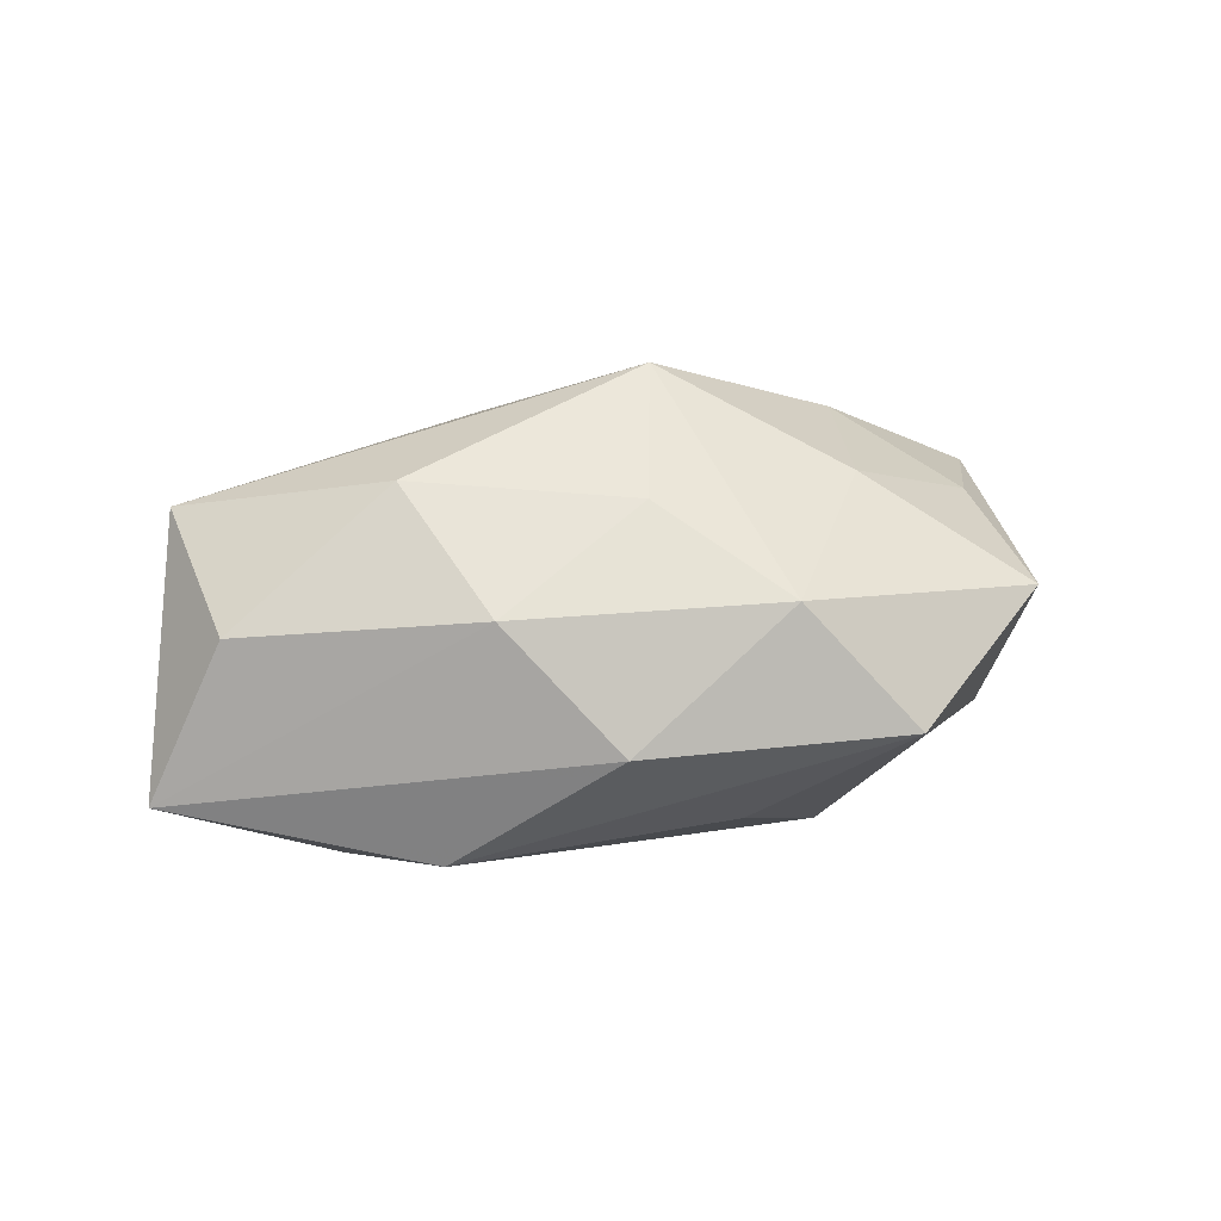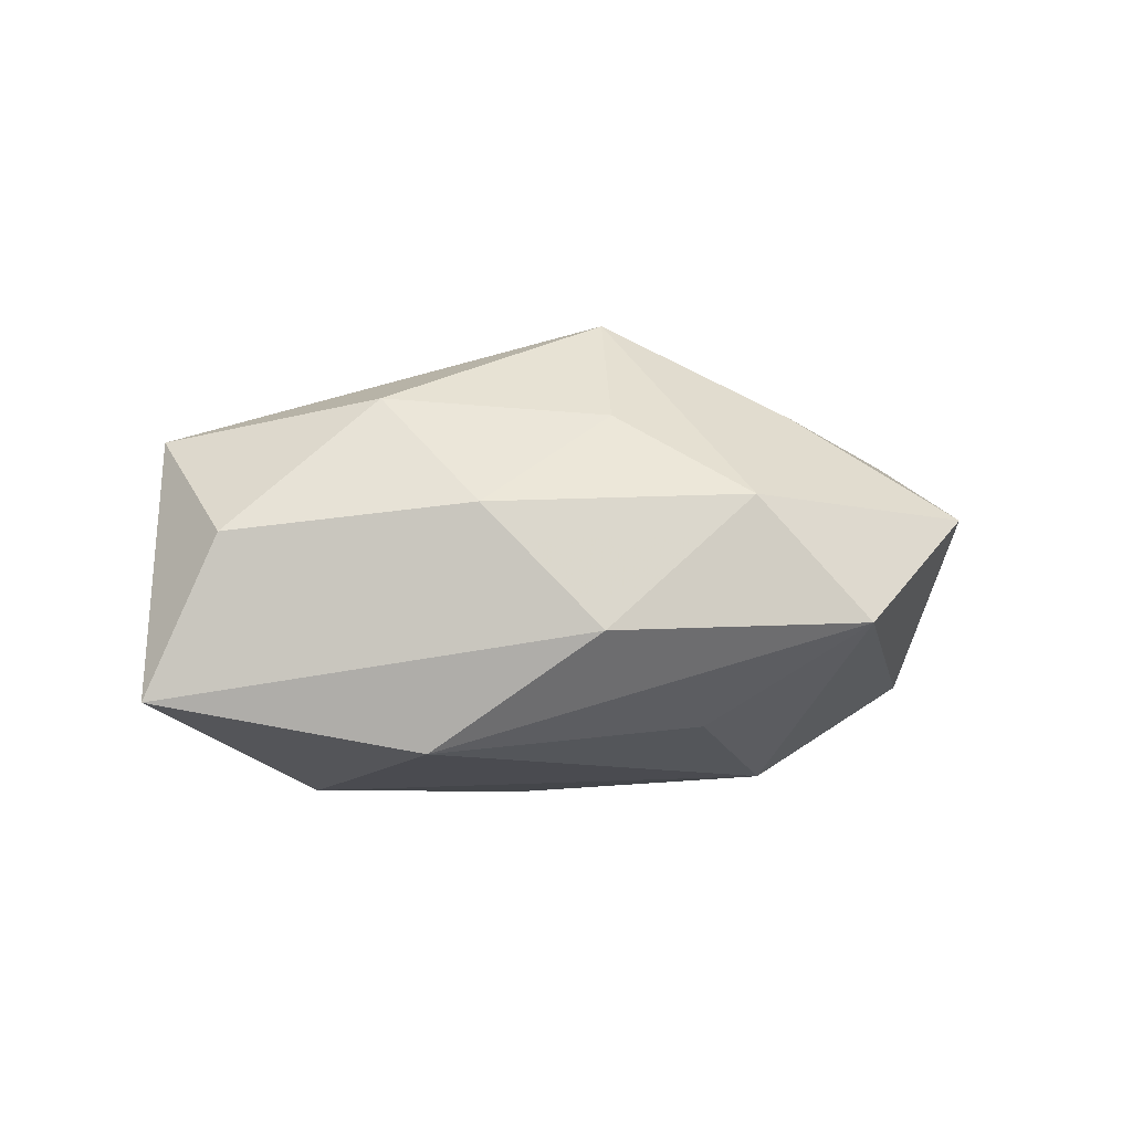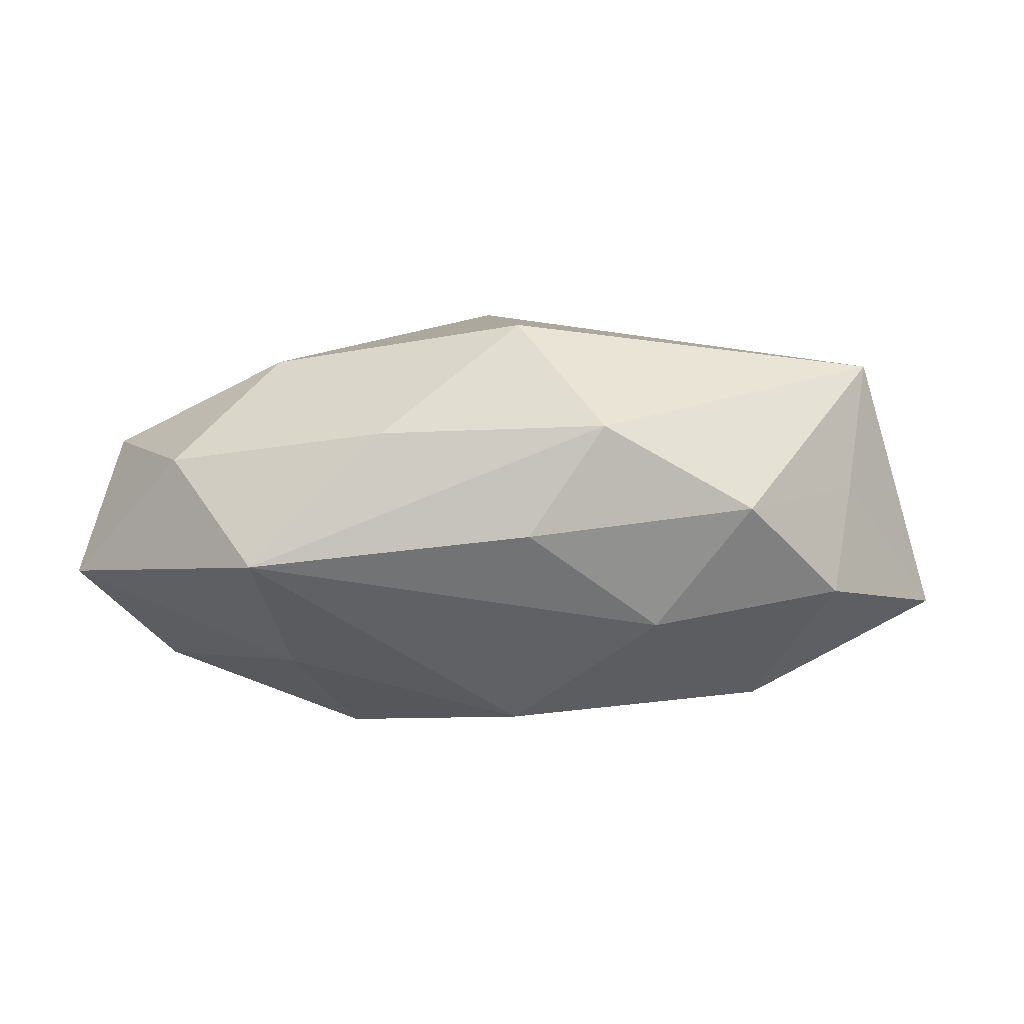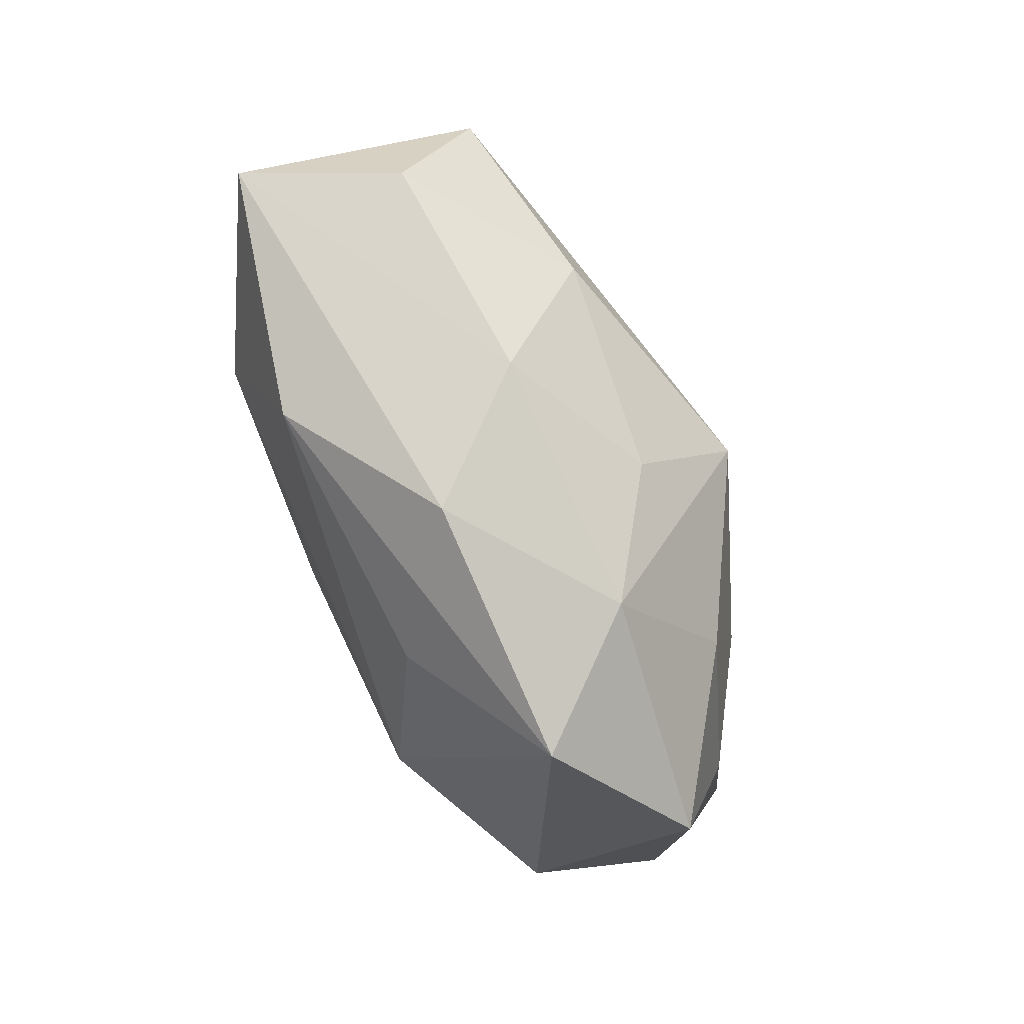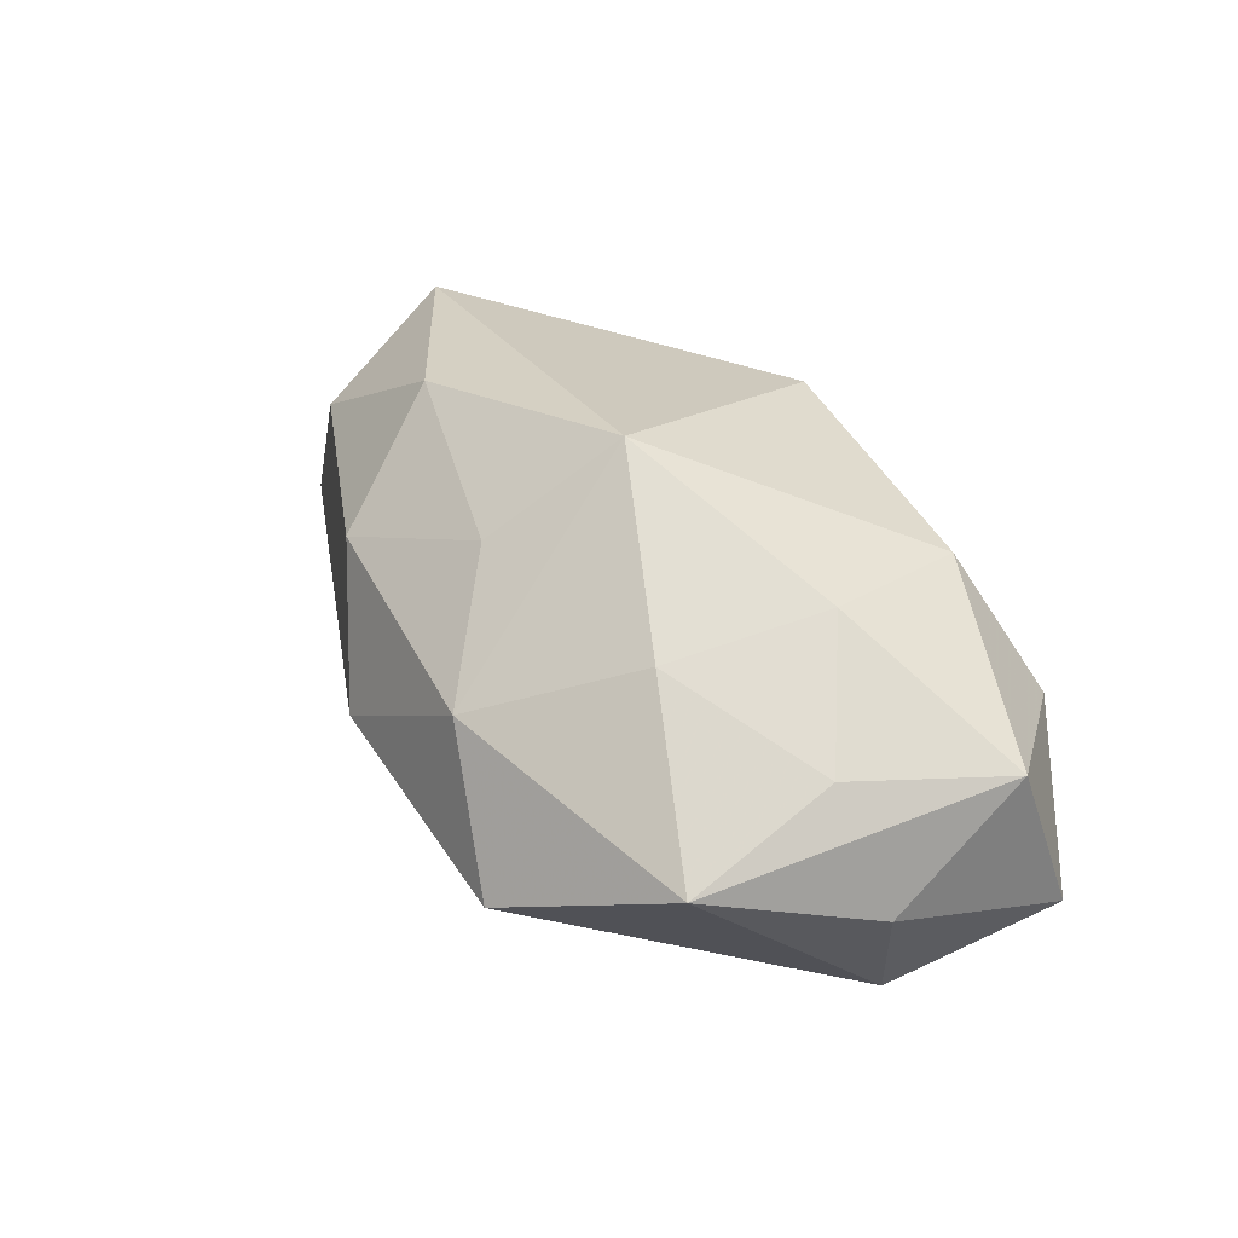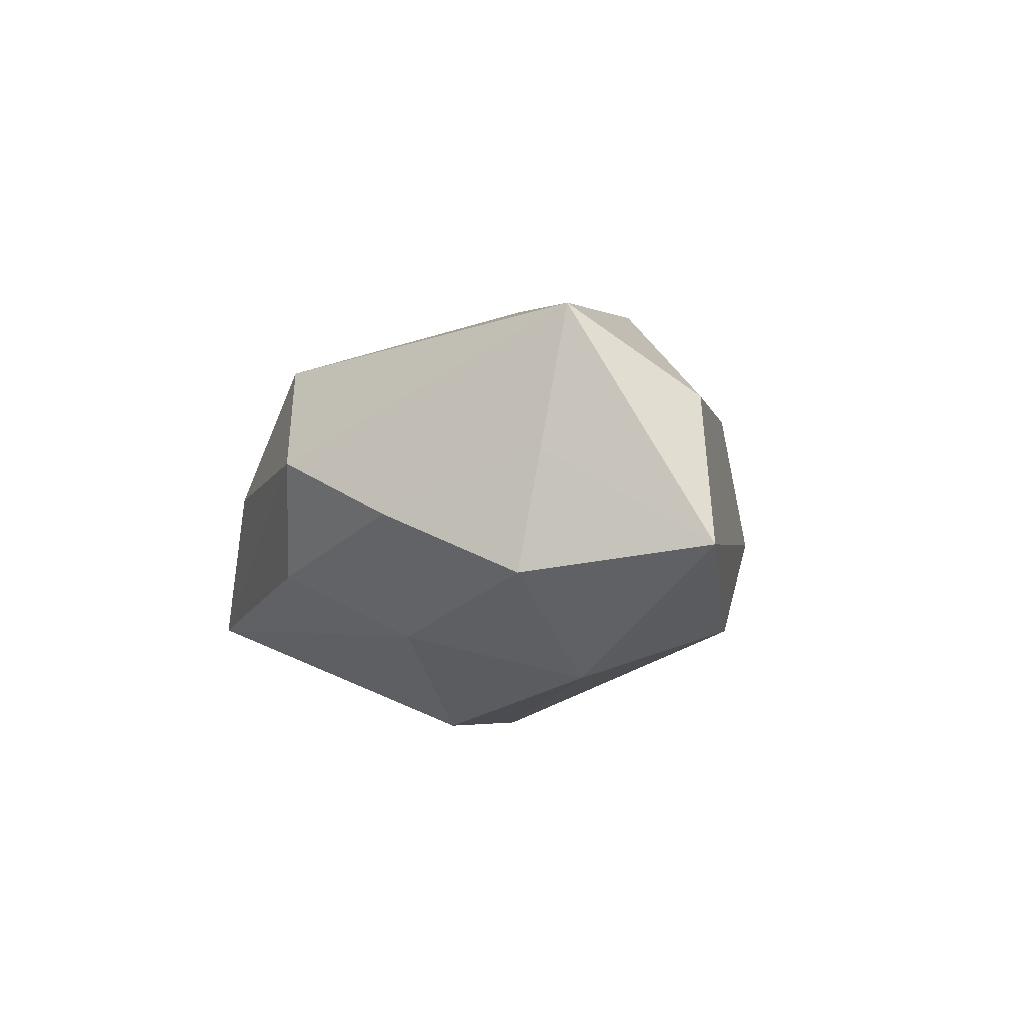
<metadata>
{"format":"obj","ext":"obj","renderer":"f3d","projection":"perspective","resolution":1024,"background":"white","views":[{"elev":20.7,"azim":-21.6,"up":"+Z"},{"elev":4.5,"azim":-26.0,"up":"+Z"},{"elev":-14.3,"azim":-171.5,"up":"+Z"},{"elev":-77.5,"azim":-65.7,"up":"+Y"},{"elev":42.1,"azim":51.9,"up":"+Z"},{"elev":-10.4,"azim":-108.3,"up":"+Z"}]}
</metadata>
<code>
v 0.01579 0.006671 -0.01301
v -0.01166 0.02047 0.001853
v -0.01458 0.01126 -0.01182
v 0.0255 -0.005353 0.008369
v 0.016 0.01973 -0.008058
v -0.02155 -0.0004547 -0.01534
v 0.03382 0.008756 -0.005284
v -0.02244 0.01542 -0.003758
v 0.003093 -0.01602 -0.009978
v 0.005658 0.02051 0.002006
v -0.01837 -0.005885 0.01427
v 0.02347 0.0163 0.00178
v 0.02516 -0.01698 0.004787
v 0.004962 -0.02028 0.007424
v -0.03101 -0.00654 0.004919
v 0.001133 -0.003052 0.01981
v -0.01481 -0.01556 0.00709
v -0.007533 -0.02085 -0.001859
v 0.01755 0.001548 0.01368
v -0.01816 -0.01393 -0.01084
v -0.002333 0.003931 -0.01764
v -0.03631 -0.005144 -0.007142
v 0.01379 -0.01049 0.01262
v 0.01335 -0.006607 -0.01595
v -0.03168 0.00418 0.01094
v 0.03153 0.00582 0.006737
v -0.004739 0.01844 0.011
v 0.0128 -0.0238 -0.001951
v 0.03123 -0.004912 -7.746e-05
v -0.002676 -0.01221 0.01302
v 0.02895 -0.002795 -0.01017
v -0.02862 0.006978 -0.008622
v 0.01558 0.01415 0.01037
v -0.0301 0.005707 0.0003538
v -0.005627 0.01888 -0.006217
f 28 31 13
f 24 31 28
f 4 13 26
f 11 16 25
f 25 15 11
f 25 34 22
f 22 15 25
f 26 13 29
f 13 31 29
f 20 6 24
f 20 28 18
f 20 18 22
f 22 6 20
f 22 34 32
f 32 6 22
f 18 28 14
f 14 28 13
f 19 4 26
f 26 33 19
f 19 33 16
f 13 4 23
f 23 14 13
f 16 14 23
f 23 19 16
f 4 19 23
f 2 25 27
f 16 33 27
f 27 25 16
f 26 29 7
f 7 29 31
f 1 31 24
f 1 7 31
f 5 7 1
f 24 28 9
f 9 20 24
f 28 20 9
f 2 5 35
f 30 16 11
f 30 14 16
f 11 15 17
f 17 30 11
f 14 30 17
f 18 14 17
f 22 18 17
f 17 15 22
f 10 27 33
f 10 5 2
f 2 27 10
f 12 7 5
f 12 10 33
f 5 10 12
f 12 33 26
f 26 7 12
f 5 1 21
f 24 6 21
f 21 1 24
f 2 35 8
f 8 32 34
f 8 25 2
f 34 25 8
f 3 35 5
f 5 21 3
f 32 8 3
f 3 8 35
f 6 32 3
f 3 21 6

</code>
